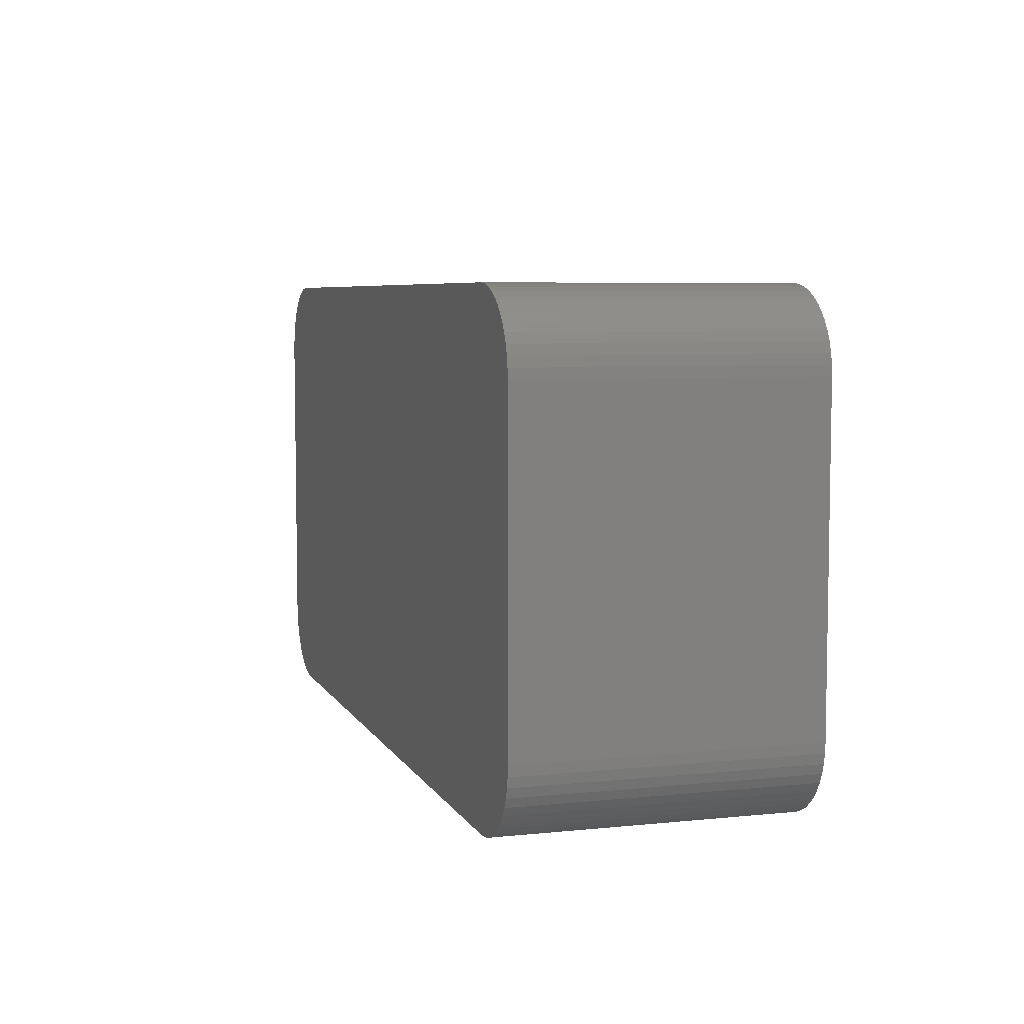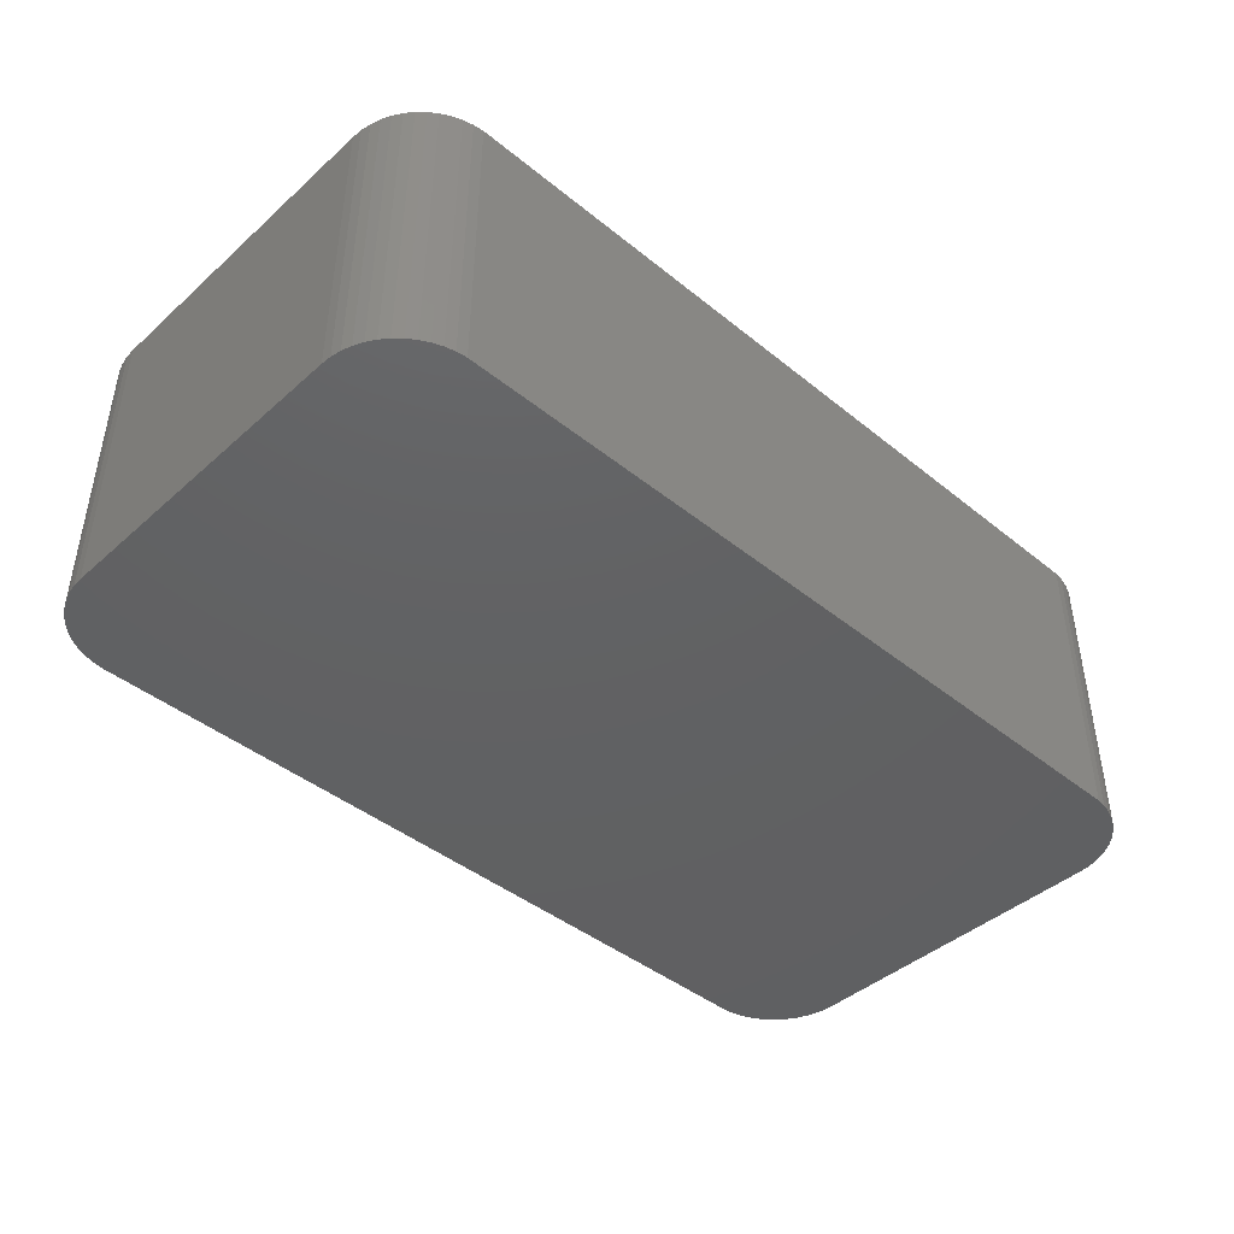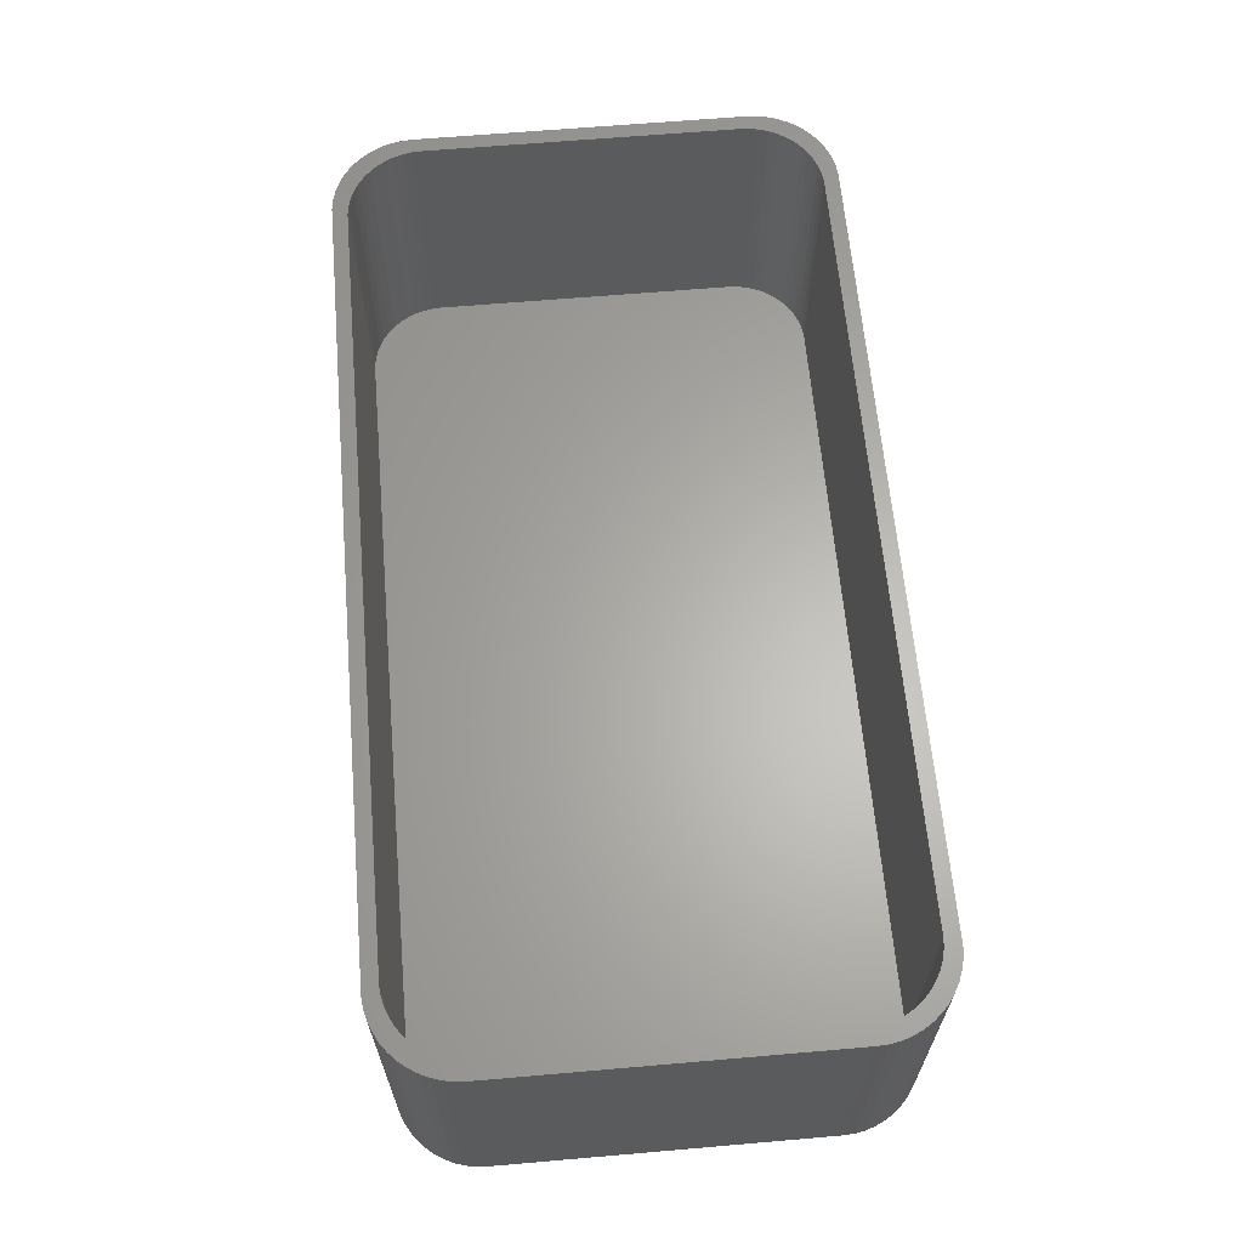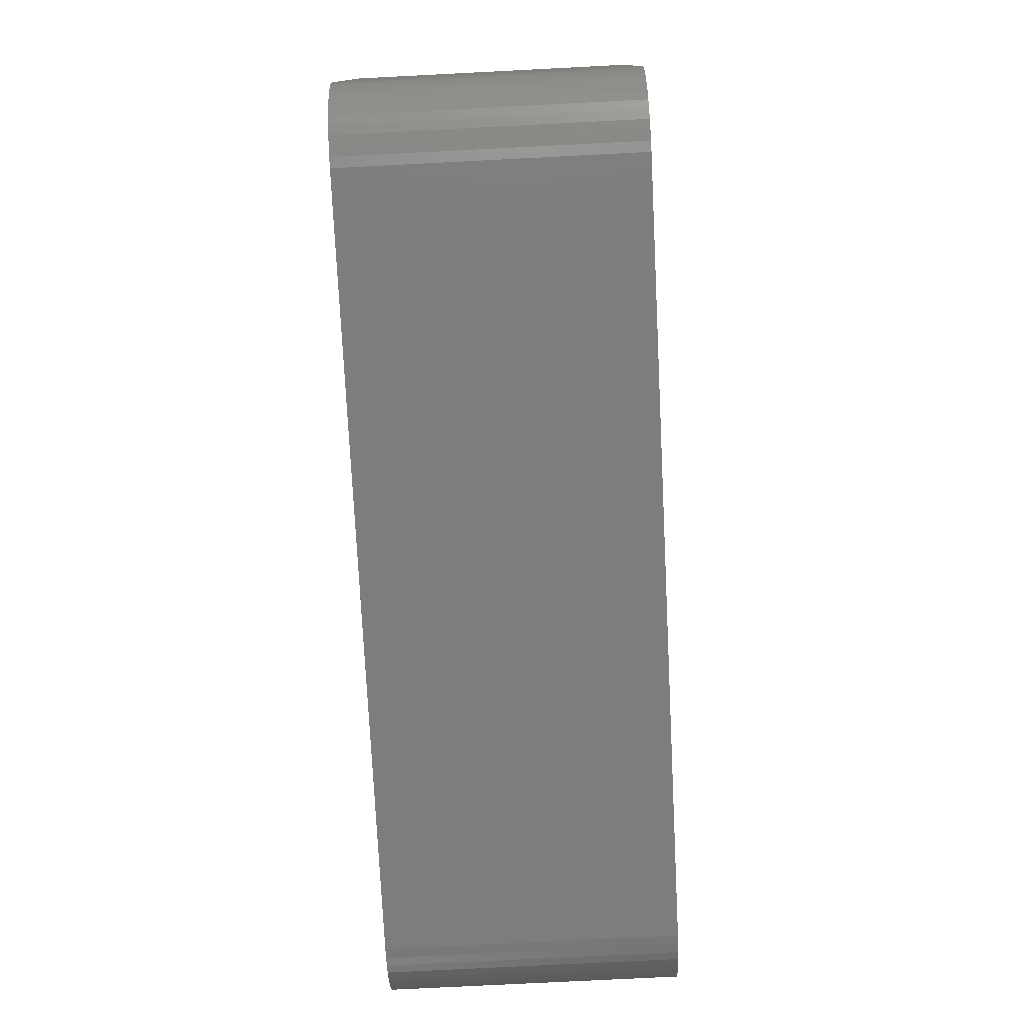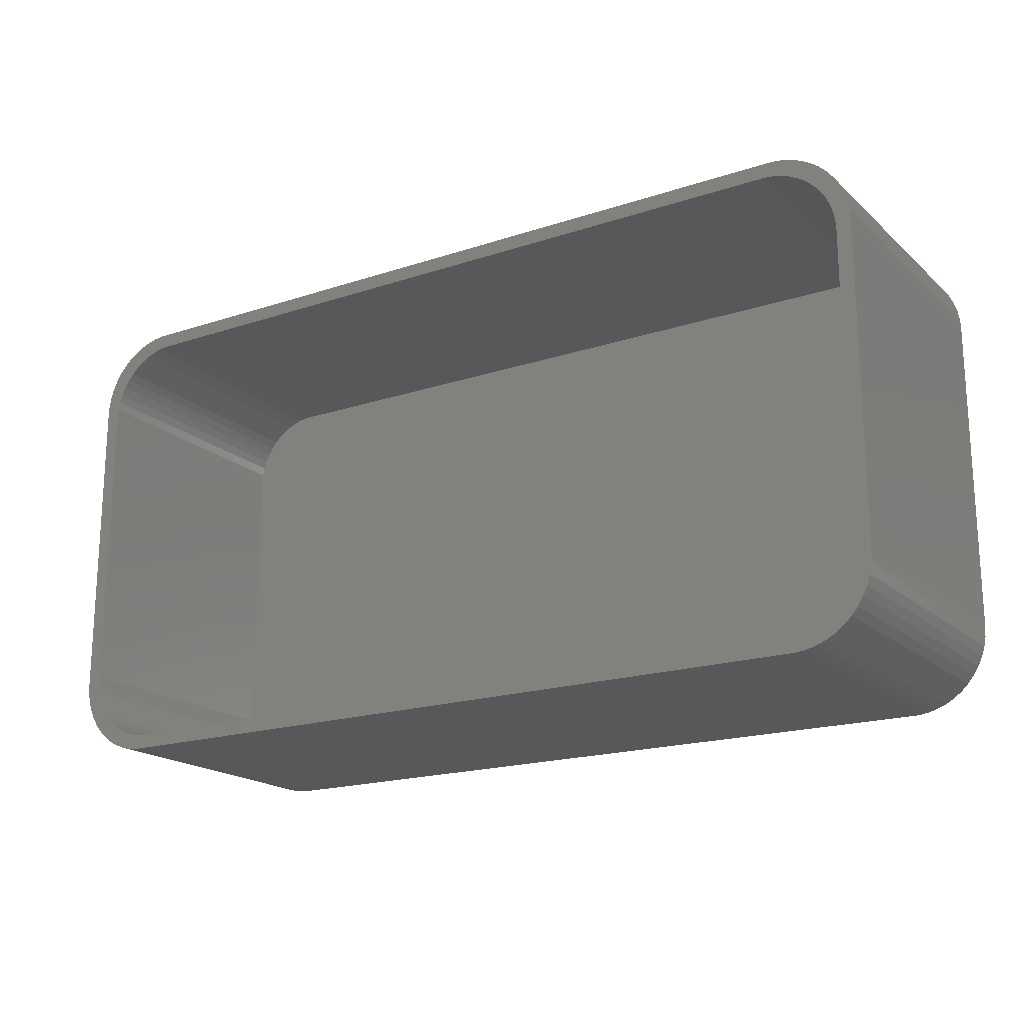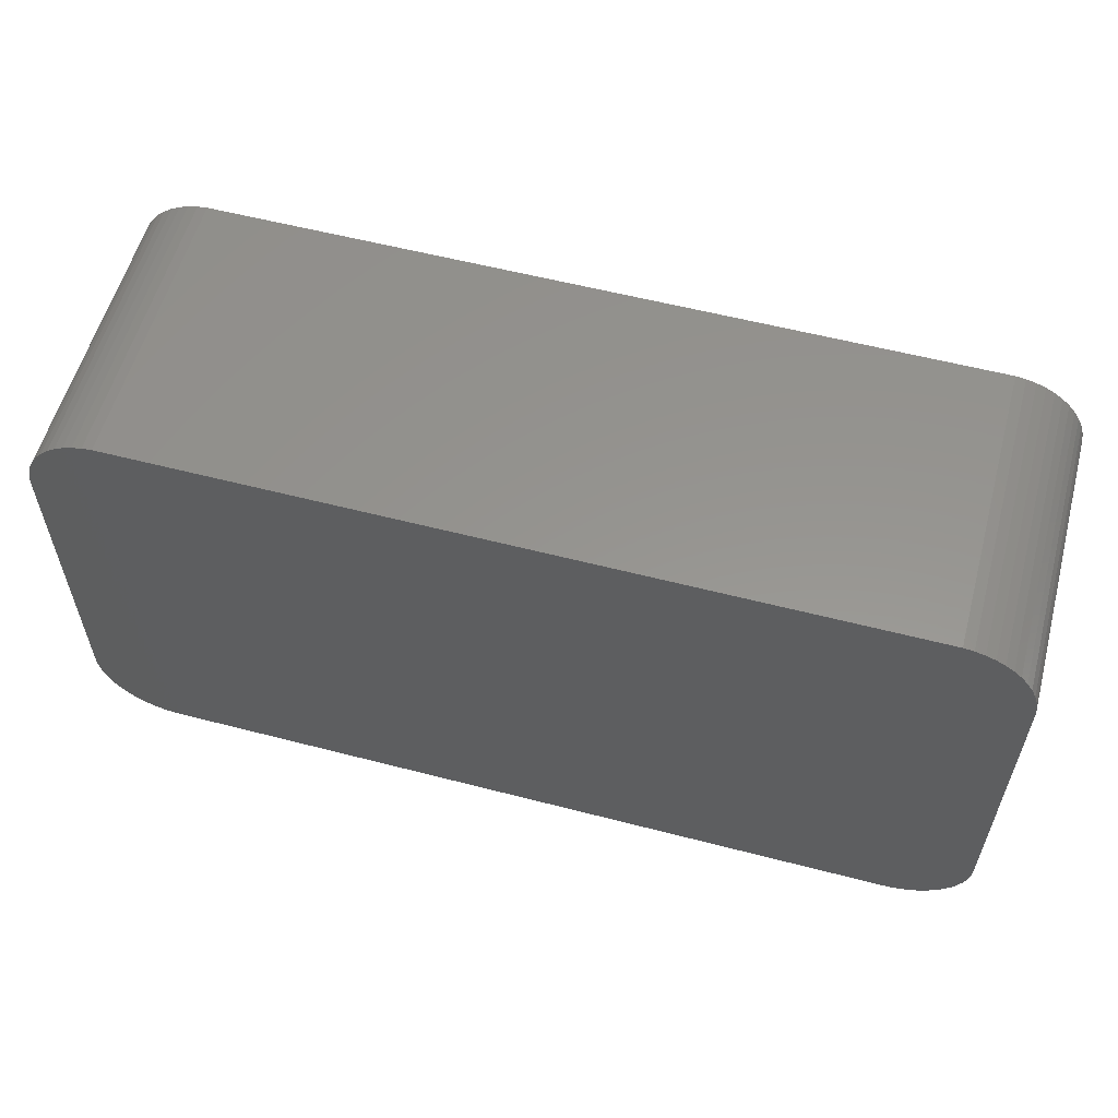
<metadata>
{"format":"stl","ext":"stl","renderer":"f3d","projection":"perspective","resolution":1024,"background":"white","views":[{"elev":6.2,"azim":-107.2,"up":"+Y"},{"elev":-43.1,"azim":-43.7,"up":"+Z"},{"elev":63.6,"azim":85.0,"up":"+Z"},{"elev":-76.8,"azim":-87.1,"up":"+Y"},{"elev":-18.7,"azim":32.2,"up":"+Y"},{"elev":57.4,"azim":-164.9,"up":"+Y"}]}
</metadata>
<code>
# stl→obj: 208 verts, 412 faces
v -31.5 -26 0
v -31.5 -4 20
v -31.5 -4 0
v -31.5 -26 20
v -30.45 -0.7672 0
v -30.01 -0.235 20
v -30.01 -0.235 0
v -30.45 -0.7672 20
v 31.5 -4 20
v 31.46 -3.311 0
v 31.46 -3.311 20
v 31.5 -4 0
v 28.34 0.9765 0
v 27.7 1.231 20
v 28.34 0.9765 20
v 27.7 1.231 0
v 30.46 -3.873 20
v 30.5 -4.5 20
v 31.5 -26 20
v 30.34 -3.257 20
v 31.33 -2.632 20
v 30.5 -25.5 20
v 30.15 -2.659 20
v 31.11 -1.975 20
v 30.46 -26.13 20
v 29.88 -2.091 20
v 30.82 -1.35 20
v 31.46 -26.69 20
v 30.34 -26.74 20
v 29.55 -1.561 20
v 30.45 -0.7672 20
v 29.14 -1.077 20
v 30.01 -0.235 20
v 29.51 0.2378 20
v 28.69 -0.6474 20
v 28.95 0.6438 20
v 28.18 -0.2784 20
v 27.63 0.02413 20
v 27.05 0.2553 20
v 27.03 1.403 20
v 26.44 0.4114 20
v 26.35 1.489 20
v 25.81 0.4901 20
v -25.81 0.4901 20
v -26.35 1.489 20
v -26.44 0.4114 20
v -27.03 1.403 20
v -27.05 0.2553 20
v -27.7 1.231 20
v -27.63 0.02413 20
v -28.34 0.9765 20
v -28.18 -0.2784 20
v -28.95 0.6438 20
v -28.69 -0.6474 20
v -29.51 0.2378 20
v -29.14 -1.077 20
v -29.55 -1.561 20
v -30.82 -1.35 20
v -29.88 -2.091 20
v -31.11 -1.975 20
v -30.15 -2.659 20
v -31.33 -2.632 20
v -31.46 -3.311 20
v -30.34 -3.257 20
v 31.33 -27.37 20
v 30.15 -27.34 20
v 31.11 -28.02 20
v 29.88 -27.91 20
v 30.82 -28.65 20
v 29.55 -28.44 20
v 30.45 -29.23 20
v 29.14 -28.92 20
v 30.01 -29.77 20
v 29.51 -30.24 20
v 28.69 -29.35 20
v 28.95 -30.64 20
v 28.18 -29.72 20
v 28.34 -30.98 20
v 27.63 -30.02 20
v 27.7 -31.23 20
v 27.05 -30.26 20
v 27.03 -31.4 20
v 26.44 -30.41 20
v 26.35 -31.49 20
v 25.81 -30.49 20
v -25.81 -30.49 20
v -26.35 -31.49 20
v -26.44 -30.41 20
v -27.03 -31.4 20
v -27.05 -30.26 20
v -27.7 -31.23 20
v -27.63 -30.02 20
v -28.34 -30.98 20
v -28.18 -29.72 20
v -28.95 -30.64 20
v -28.69 -29.35 20
v -29.51 -30.24 20
v -29.14 -28.92 20
v -30.45 -29.23 20
v -29.55 -28.44 20
v -30.82 -28.65 20
v -29.88 -27.91 20
v -30.01 -29.77 20
v -31.11 -28.02 20
v -30.15 -27.34 20
v -31.33 -27.37 20
v -30.34 -26.74 20
v -31.46 -26.69 20
v -30.46 -26.13 20
v -30.5 -25.5 20
v -30.5 -4.5 20
v -30.46 -3.873 20
v -26.35 -31.49 0
v 26.35 -31.49 0
v -26.35 1.489 0
v -27.03 1.403 0
v -30.01 -29.77 0
v -29.51 -30.24 0
v 31.5 -26 0
v 31.46 -26.69 0
v 29.51 -30.24 0
v 30.01 -29.77 0
v 27.03 1.403 0
v 26.35 1.489 0
v -31.46 -26.69 0
v 31.33 -27.37 0
v 31.11 -28.02 0
v 30.82 -28.65 0
v 31.33 -2.632 0
v 30.45 -29.23 0
v 31.11 -1.975 0
v 30.82 -1.35 0
v 30.45 -0.7672 0
v 28.95 -30.64 0
v 30.01 -0.235 0
v 28.34 -30.98 0
v 29.51 0.2378 0
v 27.7 -31.23 0
v 28.95 0.6438 0
v 27.03 -31.4 0
v -27.03 -31.4 0
v -27.7 -31.23 0
v -28.34 -30.98 0
v -28.95 -30.64 0
v -27.7 1.231 0
v -28.34 0.9765 0
v -28.95 0.6438 0
v -30.45 -29.23 0
v -29.51 0.2378 0
v -30.82 -28.65 0
v -31.11 -28.02 0
v -31.33 -27.37 0
v -30.82 -1.35 0
v -31.11 -1.975 0
v -31.33 -2.632 0
v -31.46 -3.311 0
v -30.5 -4.5 2
v -30.5 -25.5 2
v -30.46 -26.13 2
v 29.55 -1.561 2
v 29.14 -1.077 2
v 25.81 -30.49 2
v -25.81 -30.49 2
v 27.63 -30.02 2
v 27.05 -30.26 2
v 28.69 -0.6474 2
v 30.46 -26.13 2
v 30.5 -25.5 2
v 30.5 -4.5 2
v -26.44 0.4114 2
v -25.81 0.4901 2
v 25.81 0.4901 2
v -29.55 -28.44 2
v -29.14 -28.92 2
v -27.05 -30.26 2
v -27.63 -30.02 2
v -26.44 -30.41 2
v 30.34 -3.257 2
v 30.15 -2.659 2
v 29.14 -28.92 2
v 29.55 -28.44 2
v 26.44 -30.41 2
v 26.44 0.4114 2
v -28.69 -0.6474 2
v -28.18 -0.2784 2
v 30.46 -3.873 2
v 29.88 -2.091 2
v 30.34 -26.74 2
v 30.15 -27.34 2
v 29.88 -27.91 2
v 28.18 -0.2784 2
v 27.63 0.02413 2
v 28.69 -29.35 2
v 27.05 0.2553 2
v 28.18 -29.72 2
v -27.05 0.2553 2
v -27.63 0.02413 2
v -29.14 -1.077 2
v -28.18 -29.72 2
v -29.55 -1.561 2
v -28.69 -29.35 2
v -29.88 -2.091 2
v -30.15 -2.659 2
v -30.34 -3.257 2
v -29.88 -27.91 2
v -30.46 -3.873 2
v -30.15 -27.34 2
v -30.34 -26.74 2
f 1 2 3
f 2 1 4
f 5 6 7
f 6 5 8
f 9 10 11
f 10 9 12
f 13 14 15
f 14 13 16
f 17 9 11
f 9 18 19
f 20 11 21
f 22 19 18
f 23 21 24
f 25 19 22
f 26 24 27
f 19 25 28
f 29 28 25
f 9 17 18
f 30 27 31
f 11 20 17
f 21 23 20
f 32 31 33
f 24 26 23
f 27 30 26
f 32 33 34
f 31 32 30
f 35 34 36
f 34 35 32
f 37 36 15
f 36 37 35
f 38 15 14
f 15 38 37
f 14 39 38
f 40 39 14
f 40 41 39
f 42 41 40
f 42 43 41
f 42 44 43
f 45 44 42
f 45 46 44
f 47 46 45
f 47 48 46
f 49 48 47
f 48 49 50
f 51 50 49
f 50 51 52
f 53 52 51
f 52 53 54
f 55 54 53
f 54 55 56
f 6 56 55
f 8 56 6
f 56 8 57
f 58 57 8
f 57 58 59
f 60 59 58
f 59 60 61
f 62 61 60
f 63 64 62
f 61 62 64
f 28 29 65
f 66 65 29
f 65 66 67
f 68 67 66
f 67 68 69
f 70 69 68
f 69 70 71
f 72 71 70
f 71 72 73
f 73 72 74
f 75 74 72
f 74 75 76
f 77 76 75
f 76 77 78
f 79 78 77
f 78 79 80
f 81 80 79
f 81 82 80
f 83 82 81
f 83 84 82
f 85 84 83
f 86 84 85
f 86 87 84
f 88 87 86
f 88 89 87
f 90 89 88
f 91 90 92
f 90 91 89
f 93 92 94
f 92 93 91
f 95 94 96
f 94 95 93
f 97 96 98
f 96 97 95
f 99 98 100
f 101 100 102
f 98 103 97
f 104 102 105
f 106 105 107
f 98 99 103
f 108 107 109
f 4 109 110
f 100 101 99
f 111 2 110
f 64 63 112
f 4 110 2
f 2 112 63
f 109 4 108
f 112 2 111
f 102 104 101
f 105 106 104
f 107 108 106
f 113 84 87
f 84 113 114
f 115 47 45
f 47 115 116
f 117 97 103
f 97 117 118
f 28 119 19
f 119 28 120
f 121 73 74
f 73 121 122
f 19 12 9
f 12 19 119
f 123 42 40
f 42 123 124
f 124 45 42
f 45 124 115
f 125 4 1
f 4 125 108
f 114 119 120
f 119 114 12
f 114 120 126
f 124 12 114
f 114 126 127
f 12 124 10
f 114 127 128
f 10 124 129
f 114 128 130
f 129 124 131
f 114 130 122
f 131 124 132
f 114 122 121
f 132 124 133
f 114 121 134
f 133 124 135
f 114 134 136
f 135 124 137
f 114 136 138
f 137 124 139
f 114 138 140
f 139 124 13
f 13 124 16
f 16 124 123
f 113 124 114
f 113 115 124
f 1 113 141
f 113 1 115
f 1 141 142
f 3 115 1
f 1 142 143
f 115 3 116
f 1 143 144
f 116 3 145
f 1 144 118
f 145 3 146
f 1 118 117
f 146 3 147
f 1 117 148
f 147 3 149
f 1 148 150
f 149 3 7
f 1 150 151
f 7 3 5
f 1 151 152
f 5 3 153
f 1 152 125
f 153 3 154
f 154 3 155
f 155 3 156
f 141 87 89
f 87 141 113
f 114 82 84
f 82 114 140
f 65 120 28
f 120 65 126
f 11 129 21
f 129 11 10
f 31 135 33
f 135 31 133
f 149 6 55
f 6 149 7
f 152 108 125
f 108 152 106
f 117 99 148
f 99 117 103
f 150 104 151
f 104 150 101
f 118 95 97
f 95 118 144
f 143 91 93
f 91 143 142
f 140 80 82
f 80 140 138
f 73 130 71
f 130 73 122
f 21 131 24
f 131 21 129
f 27 133 31
f 133 27 132
f 24 132 27
f 132 24 131
f 135 34 33
f 34 135 137
f 153 8 5
f 8 153 58
f 3 63 156
f 63 3 2
f 156 62 155
f 62 156 63
f 145 51 49
f 51 145 146
f 116 49 47
f 49 116 145
f 151 106 152
f 106 151 104
f 148 101 150
f 101 148 99
f 144 93 95
f 93 144 143
f 142 89 91
f 89 142 141
f 67 126 65
f 126 67 127
f 134 74 76
f 74 134 121
f 136 76 78
f 76 136 134
f 139 15 36
f 15 139 13
f 154 58 153
f 58 154 60
f 155 60 154
f 60 155 62
f 147 55 53
f 55 147 149
f 146 53 51
f 53 146 147
f 138 78 80
f 78 138 136
f 71 128 69
f 128 71 130
f 16 40 14
f 40 16 123
f 137 36 34
f 36 137 139
f 69 127 67
f 127 69 128
f 110 157 111
f 157 110 158
f 109 158 110
f 158 109 159
f 160 32 161
f 32 160 30
f 162 86 85
f 86 162 163
f 164 81 79
f 81 164 165
f 166 32 35
f 32 166 161
f 167 22 168
f 22 167 25
f 168 18 169
f 18 168 22
f 170 44 46
f 44 170 171
f 171 43 44
f 43 171 172
f 98 173 100
f 173 98 174
f 175 92 90
f 92 175 176
f 163 88 86
f 88 163 177
f 178 23 179
f 23 178 20
f 180 70 181
f 70 180 72
f 182 85 83
f 85 182 162
f 172 41 43
f 41 172 183
f 184 52 54
f 52 184 185
f 172 169 186
f 169 172 168
f 172 186 178
f 162 168 172
f 172 178 179
f 168 162 167
f 172 179 187
f 167 162 188
f 172 187 160
f 188 162 189
f 172 160 161
f 189 162 190
f 172 161 166
f 190 162 181
f 172 166 191
f 181 162 180
f 172 191 192
f 180 162 193
f 172 192 194
f 193 162 195
f 172 194 183
f 195 162 164
f 164 162 165
f 165 162 182
f 171 162 172
f 171 163 162
f 157 171 170
f 171 157 163
f 157 170 196
f 158 163 157
f 157 196 197
f 163 158 177
f 157 197 185
f 177 158 175
f 157 185 184
f 175 158 176
f 157 184 198
f 176 158 199
f 157 198 200
f 199 158 201
f 157 200 202
f 201 158 174
f 157 202 203
f 174 158 173
f 157 203 204
f 173 158 205
f 157 204 206
f 205 158 207
f 207 158 208
f 208 158 159
f 105 208 107
f 208 105 207
f 199 96 94
f 96 199 201
f 107 159 109
f 159 107 208
f 201 98 96
f 98 201 174
f 177 90 88
f 90 177 175
f 186 20 178
f 20 186 17
f 169 17 186
f 17 169 18
f 179 26 187
f 26 179 23
f 187 30 160
f 30 187 26
f 192 37 38
f 37 192 191
f 194 38 39
f 38 194 192
f 181 68 190
f 68 181 70
f 189 29 188
f 29 189 66
f 195 79 77
f 79 195 164
f 165 83 81
f 83 165 182
f 111 206 112
f 206 111 157
f 112 204 64
f 204 112 206
f 64 203 61
f 203 64 204
f 198 54 56
f 54 198 184
f 185 50 52
f 50 185 197
f 57 198 56
f 198 57 200
f 196 46 48
f 46 196 170
f 191 35 37
f 35 191 166
f 183 39 41
f 39 183 194
f 190 66 189
f 66 190 68
f 188 25 167
f 25 188 29
f 193 77 75
f 77 193 195
f 61 202 59
f 202 61 203
f 59 200 57
f 200 59 202
f 197 48 50
f 48 197 196
f 176 94 92
f 94 176 199
f 180 75 72
f 75 180 193
f 102 207 105
f 207 102 205
f 100 205 102
f 205 100 173

</code>
